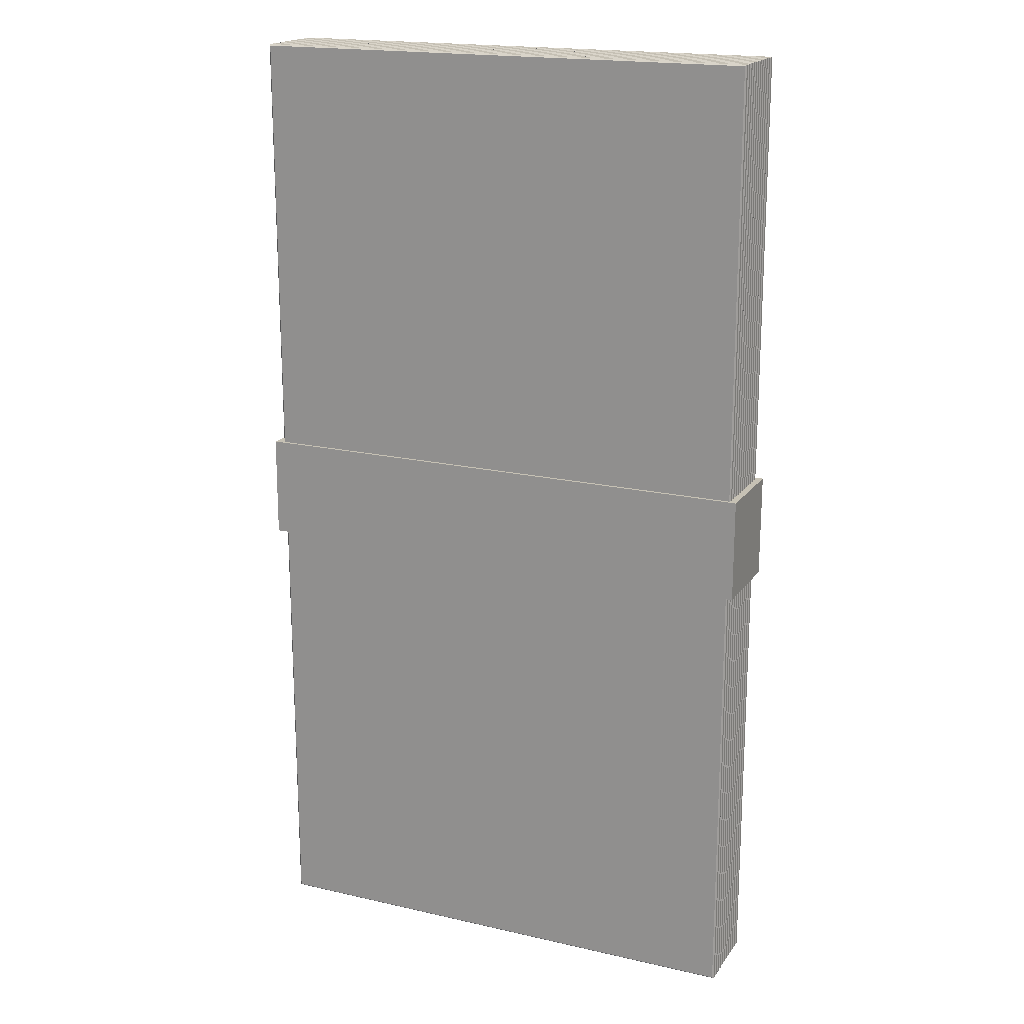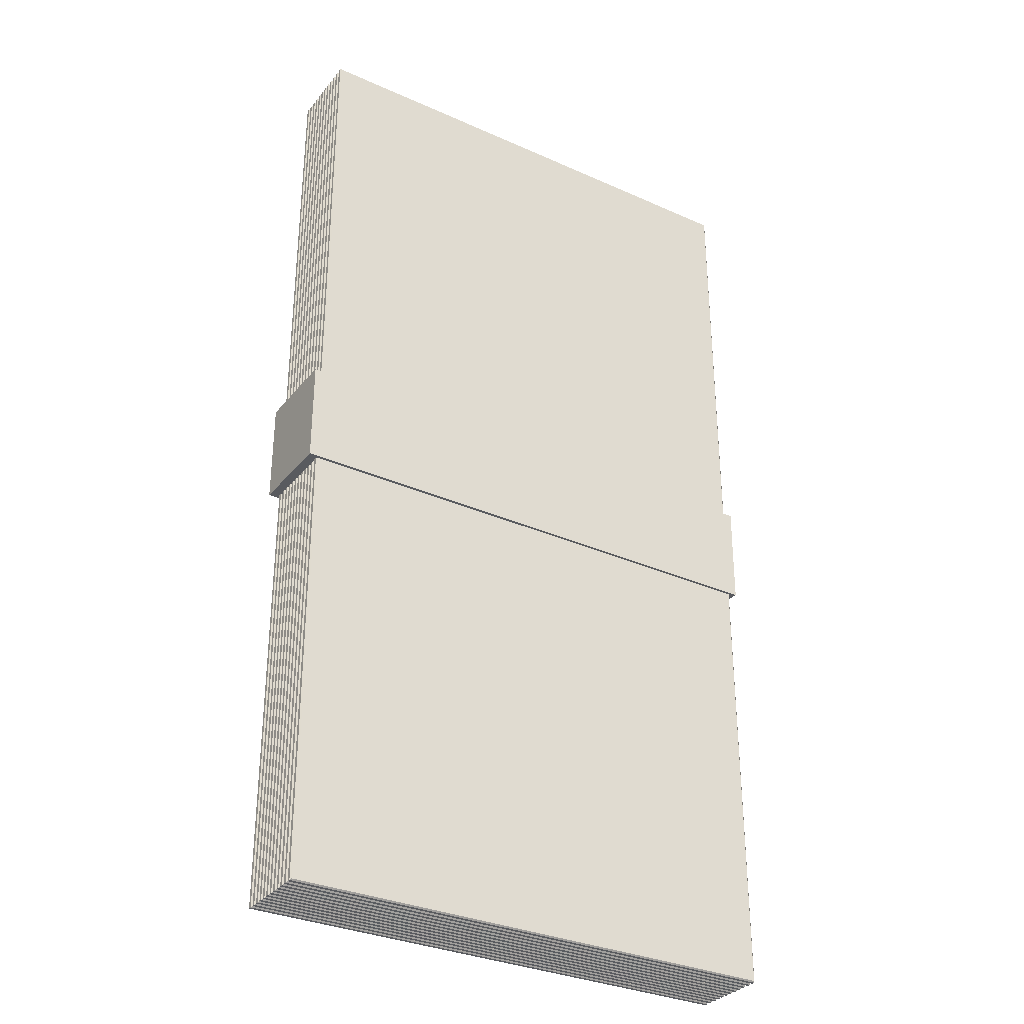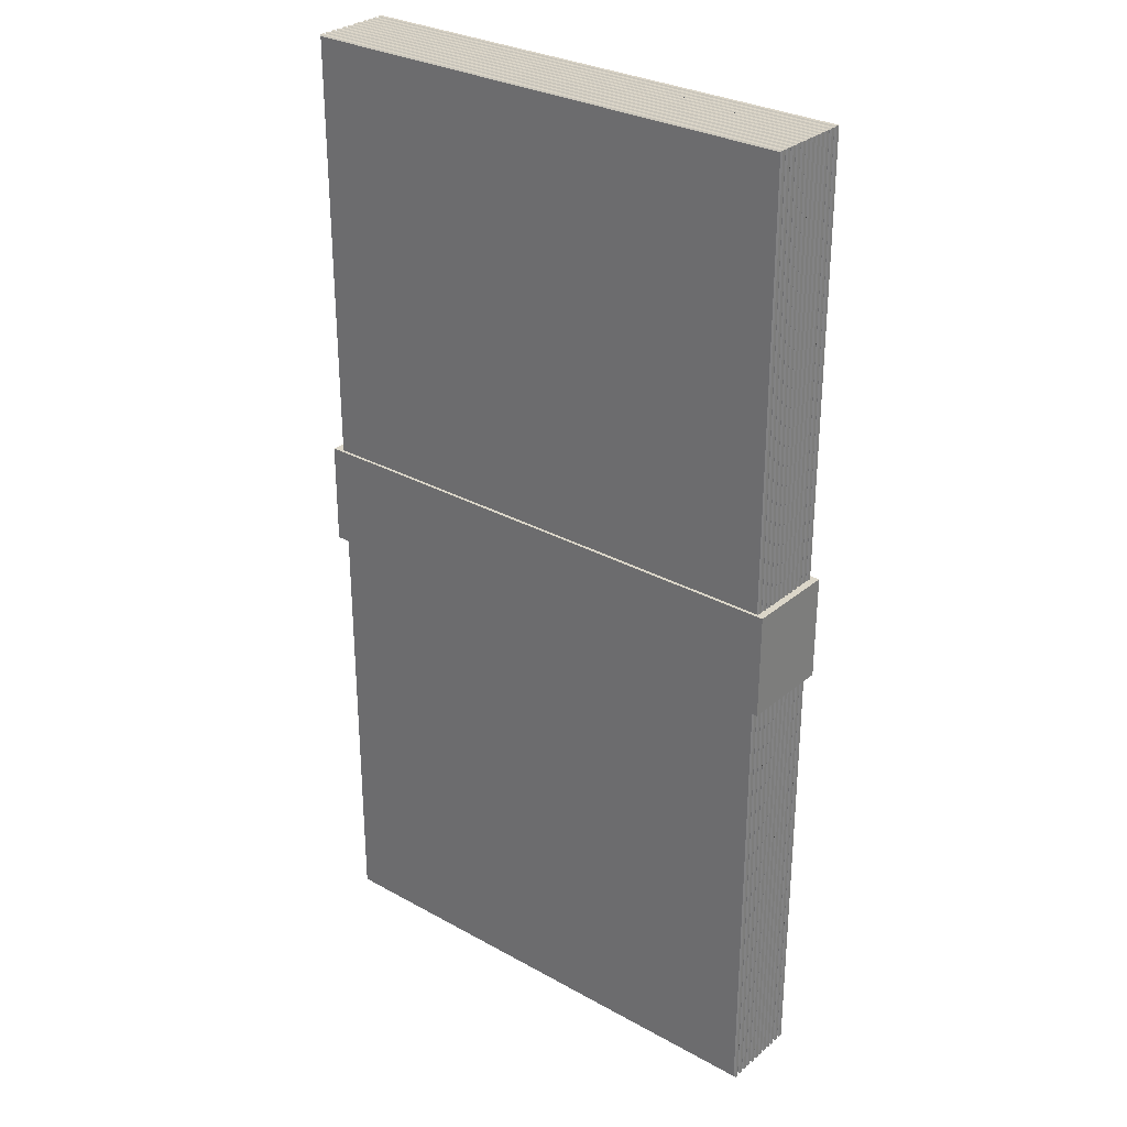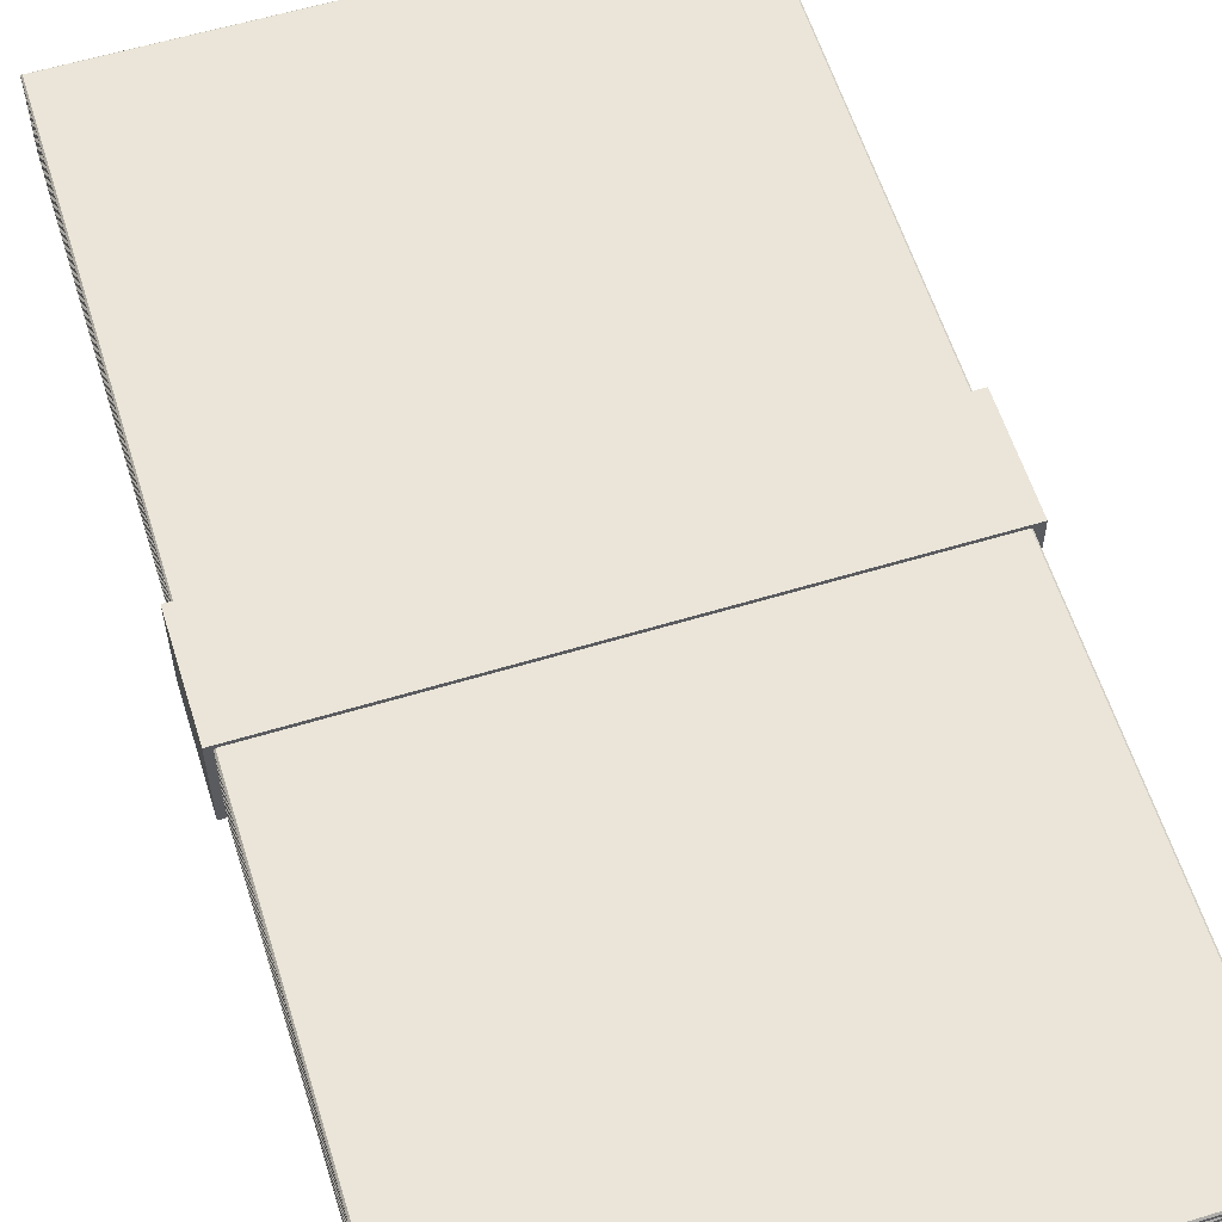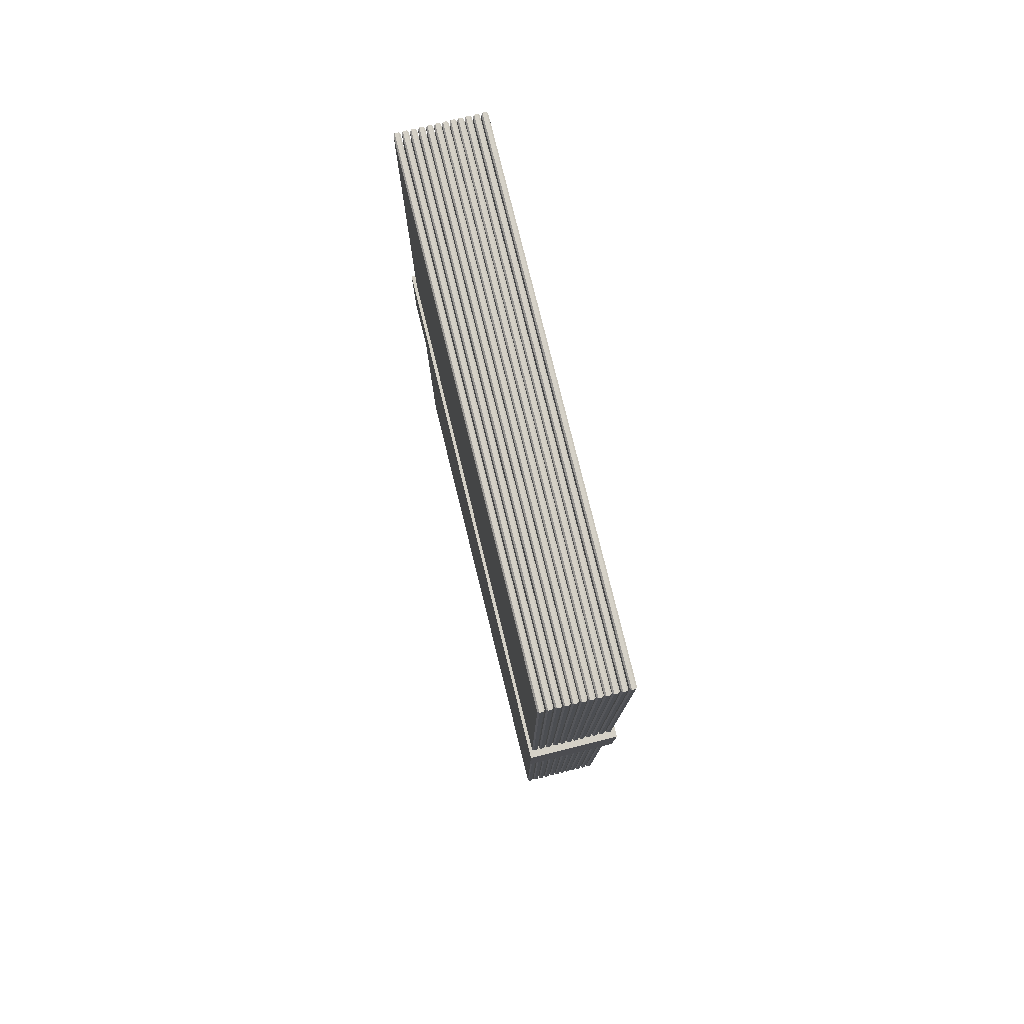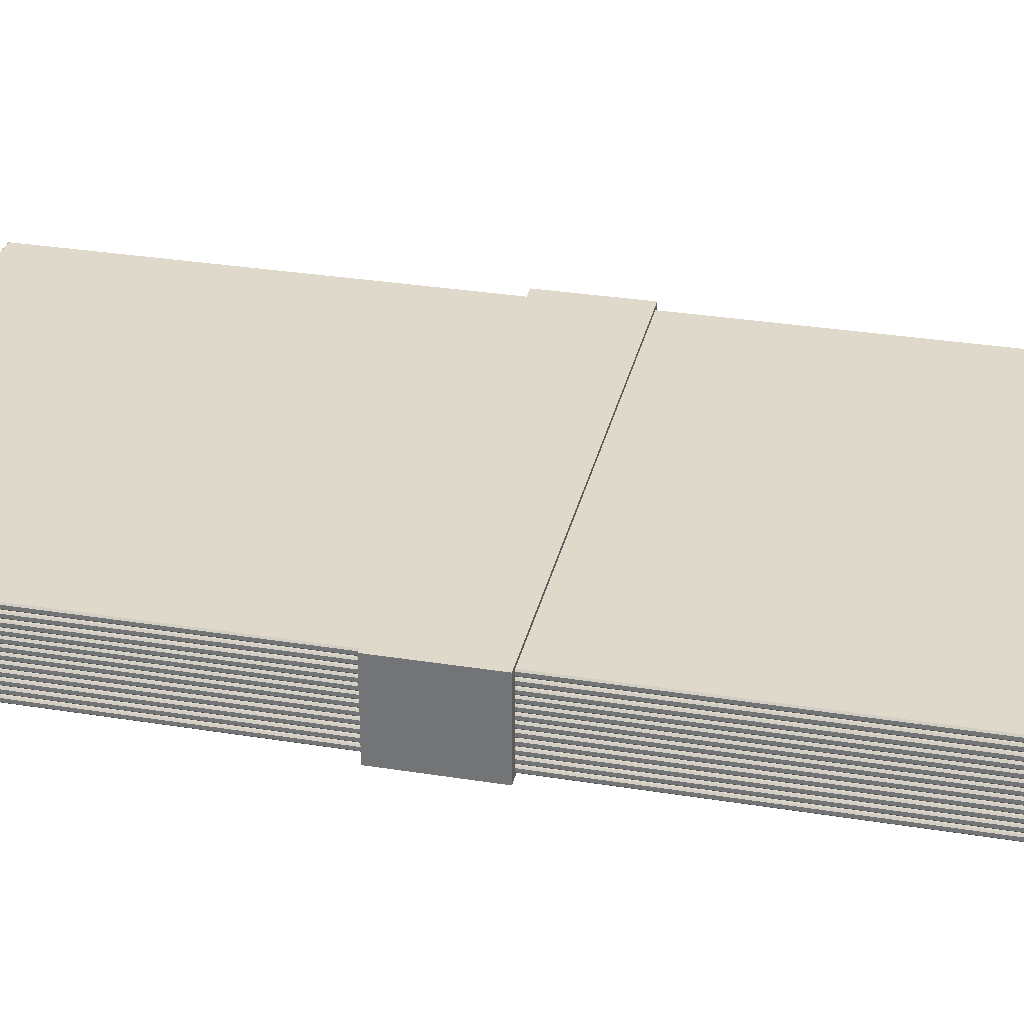
<metadata>
{"format":"obj","ext":"obj","renderer":"f3d","projection":"perspective","resolution":1024,"background":"white","views":[{"elev":18.4,"azim":23.9,"up":"+Z"},{"elev":-32.1,"azim":-32.0,"up":"+Z"},{"elev":29.6,"azim":39.2,"up":"+Z"},{"elev":59.0,"azim":162.8,"up":"+Y"},{"elev":79.1,"azim":76.1,"up":"+Z"},{"elev":31.7,"azim":-77.2,"up":"+Y"}]}
</metadata>
<code>
g ZBrushPolyMesh3D
v -0.4327 -0.2007 -0.04192
v -0.3069 -0.2007 -0.0423
v -0.4327 -0.2209 -0.04192
v -0.3069 -0.2209 -0.0423
v -0.2949 -0.198 -0.04234
v -0.4447 -0.198 -0.04189
v -0.4447 -0.2237 -0.04189
v -0.2949 -0.2237 -0.04234
v -0.295 -0.198 -0.07158
v -0.4447 -0.198 -0.07113
v -0.4328 -0.2007 -0.07117
v -0.307 -0.2007 -0.07155
v -0.4447 -0.2237 -0.07113
v -0.4328 -0.2209 -0.07117
v -0.295 -0.2237 -0.07158
v -0.307 -0.2209 -0.07155
v -0.4422 -0.2224 0.07916
v -0.2967 -0.2224 0.07916
v -0.2967 -0.2224 -0.1969
v -0.4422 -0.2224 -0.1969
v -0.4418 -0.2228 -0.1965
v -0.2971 -0.2228 -0.1965
v -0.2971 -0.2228 0.07876
v -0.4418 -0.2228 0.07876
v -0.4418 -0.2211 0.07876
v -0.2971 -0.2211 0.07876
v -0.2971 -0.2211 -0.1965
v -0.4418 -0.2211 -0.1965
v -0.2967 -0.2215 0.07916
v -0.4422 -0.2215 0.07916
v -0.2967 -0.2215 -0.1969
v -0.4422 -0.2215 -0.1969
v -0.4422 -0.2183 0.07916
v -0.2967 -0.2183 0.07916
v -0.2967 -0.2183 -0.1969
v -0.4422 -0.2183 -0.1969
v -0.4418 -0.2187 -0.1965
v -0.2971 -0.2187 -0.1965
v -0.2971 -0.2187 0.07876
v -0.4418 -0.2187 0.07876
v -0.4418 -0.2169 0.07876
v -0.2971 -0.2169 0.07876
v -0.2971 -0.2169 -0.1965
v -0.4418 -0.2169 -0.1965
v -0.2967 -0.2173 0.07916
v -0.4422 -0.2173 0.07916
v -0.2967 -0.2173 -0.1969
v -0.4422 -0.2173 -0.1969
v -0.4422 -0.2162 0.07916
v -0.2967 -0.2162 0.07916
v -0.2967 -0.2162 -0.1969
v -0.4422 -0.2162 -0.1969
v -0.4418 -0.2166 -0.1965
v -0.2971 -0.2166 -0.1965
v -0.2971 -0.2166 0.07876
v -0.4418 -0.2166 0.07876
v -0.4418 -0.2149 0.07876
v -0.2971 -0.2149 0.07876
v -0.2971 -0.2149 -0.1965
v -0.4418 -0.2149 -0.1965
v -0.2967 -0.2153 0.07916
v -0.4422 -0.2153 0.07916
v -0.2967 -0.2153 -0.1969
v -0.4422 -0.2153 -0.1969
v -0.4422 -0.2142 0.07916
v -0.2967 -0.2142 0.07916
v -0.2967 -0.2142 -0.1969
v -0.4422 -0.2142 -0.1969
v -0.4418 -0.2146 -0.1965
v -0.2971 -0.2146 -0.1965
v -0.2971 -0.2146 0.07876
v -0.4418 -0.2146 0.07876
v -0.4418 -0.2129 0.07876
v -0.2971 -0.2129 0.07876
v -0.2971 -0.2129 -0.1965
v -0.4418 -0.2129 -0.1965
v -0.2967 -0.2133 0.07916
v -0.4422 -0.2133 0.07916
v -0.2967 -0.2133 -0.1969
v -0.4422 -0.2133 -0.1969
v -0.4422 -0.2122 0.07916
v -0.2967 -0.2122 0.07916
v -0.2967 -0.2122 -0.1969
v -0.4422 -0.2122 -0.1969
v -0.4418 -0.2126 -0.1965
v -0.2971 -0.2126 -0.1965
v -0.2971 -0.2126 0.07876
v -0.4418 -0.2126 0.07876
v -0.4418 -0.2109 0.07876
v -0.2971 -0.2109 0.07876
v -0.2971 -0.2109 -0.1965
v -0.4418 -0.2109 -0.1965
v -0.2967 -0.2113 0.07916
v -0.4422 -0.2113 0.07916
v -0.2967 -0.2113 -0.1969
v -0.4422 -0.2113 -0.1969
v -0.4422 -0.2103 0.07916
v -0.2967 -0.2103 0.07916
v -0.2967 -0.2103 -0.1969
v -0.4422 -0.2103 -0.1969
v -0.4418 -0.2107 -0.1965
v -0.2971 -0.2107 -0.1965
v -0.2971 -0.2107 0.07876
v -0.4418 -0.2107 0.07876
v -0.4418 -0.2089 0.07876
v -0.2971 -0.2089 0.07876
v -0.2971 -0.2089 -0.1965
v -0.4418 -0.2089 -0.1965
v -0.2967 -0.2093 0.07916
v -0.4422 -0.2093 0.07916
v -0.2967 -0.2093 -0.1969
v -0.4422 -0.2093 -0.1969
v -0.4422 -0.2084 0.07916
v -0.2967 -0.2084 0.07916
v -0.2967 -0.2084 -0.1969
v -0.4422 -0.2084 -0.1969
v -0.4418 -0.2087 -0.1965
v -0.2971 -0.2087 -0.1965
v -0.2971 -0.2087 0.07876
v -0.4418 -0.2087 0.07876
v -0.4418 -0.207 0.07876
v -0.2971 -0.207 0.07876
v -0.2971 -0.207 -0.1965
v -0.4418 -0.207 -0.1965
v -0.2967 -0.2074 0.07916
v -0.4422 -0.2074 0.07916
v -0.2967 -0.2074 -0.1969
v -0.4422 -0.2074 -0.1969
v -0.4422 -0.2064 0.07916
v -0.2967 -0.2064 0.07916
v -0.2967 -0.2064 -0.1969
v -0.4422 -0.2064 -0.1969
v -0.4418 -0.2068 -0.1965
v -0.2971 -0.2068 -0.1965
v -0.2971 -0.2068 0.07876
v -0.4418 -0.2068 0.07876
v -0.4418 -0.2051 0.07876
v -0.2971 -0.2051 0.07876
v -0.2971 -0.2051 -0.1965
v -0.4418 -0.2051 -0.1965
v -0.2967 -0.2055 0.07916
v -0.4422 -0.2055 0.07916
v -0.2967 -0.2055 -0.1969
v -0.4422 -0.2055 -0.1969
v -0.4422 -0.2045 0.07916
v -0.2967 -0.2045 0.07916
v -0.2967 -0.2045 -0.1969
v -0.4422 -0.2045 -0.1969
v -0.4418 -0.2049 -0.1965
v -0.2971 -0.2049 -0.1965
v -0.2971 -0.2049 0.07876
v -0.4418 -0.2049 0.07876
v -0.4418 -0.2032 0.07876
v -0.2971 -0.2032 0.07876
v -0.2971 -0.2032 -0.1965
v -0.4418 -0.2032 -0.1965
v -0.2967 -0.2036 0.07916
v -0.4422 -0.2036 0.07916
v -0.2967 -0.2036 -0.1969
v -0.4422 -0.2036 -0.1969
v -0.4422 -0.2024 0.07916
v -0.2967 -0.2024 0.07916
v -0.2967 -0.2024 -0.1969
v -0.4422 -0.2024 -0.1969
v -0.4418 -0.2028 -0.1965
v -0.2971 -0.2028 -0.1965
v -0.2971 -0.2028 0.07876
v -0.4418 -0.2028 0.07876
v -0.4418 -0.2011 0.07876
v -0.2971 -0.2011 0.07876
v -0.2971 -0.2011 -0.1965
v -0.4418 -0.2011 -0.1965
v -0.2967 -0.2015 0.07916
v -0.4422 -0.2015 0.07916
v -0.2967 -0.2015 -0.1969
v -0.4422 -0.2015 -0.1969
v -0.4422 -0.2004 0.07916
v -0.2967 -0.2004 0.07916
v -0.2967 -0.2004 -0.1969
v -0.4422 -0.2004 -0.1969
v -0.4418 -0.2008 -0.1965
v -0.2971 -0.2008 -0.1965
v -0.2971 -0.2008 0.07876
v -0.4418 -0.2008 0.07876
v -0.4418 -0.199 0.07876
v -0.2971 -0.199 0.07876
v -0.2971 -0.199 -0.1965
v -0.4418 -0.199 -0.1965
v -0.2967 -0.1994 0.07916
v -0.4422 -0.1994 0.07916
v -0.2967 -0.1994 -0.1969
v -0.4422 -0.1994 -0.1969
v -0.4422 -0.2203 0.07916
v -0.2967 -0.2203 0.07916
v -0.2967 -0.2203 -0.1969
v -0.4422 -0.2203 -0.1969
v -0.4418 -0.2207 -0.1965
v -0.2971 -0.2207 -0.1965
v -0.2971 -0.2207 0.07876
v -0.4418 -0.2207 0.07876
v -0.4418 -0.219 0.07876
v -0.2971 -0.219 0.07876
v -0.2971 -0.219 -0.1965
v -0.4418 -0.219 -0.1965
v -0.2967 -0.2194 0.07916
v -0.4422 -0.2194 0.07916
v -0.2967 -0.2194 -0.1969
v -0.4422 -0.2194 -0.1969
f 4 2 12 16
f 1 2 5 6
f 8 7 13 15
f 5 8 15 9
f 3 1 6 7
f 14 16 15 13
f 16 12 9 15
f 4 3 7 8
f 1 3 14 11
f 3 4 16 14
f 2 4 8 5
f 7 6 10 13
f 12 11 10 9
f 6 5 9 10
f 2 1 11 12
f 11 14 13 10
f 21 22 23 24
f 24 23 18 17
f 23 22 19 18
f 17 20 21 24
f 20 19 22 21
f 25 26 27 28
f 17 18 29 30
f 18 19 31 29
f 19 20 32 31
f 20 17 30 32
f 29 31 27 26
f 30 29 26 25
f 28 27 31 32
f 25 28 32 30
f 37 38 39 40
f 40 39 34 33
f 39 38 35 34
f 33 36 37 40
f 36 35 38 37
f 41 42 43 44
f 33 34 45 46
f 34 35 47 45
f 35 36 48 47
f 36 33 46 48
f 45 47 43 42
f 46 45 42 41
f 44 43 47 48
f 41 44 48 46
f 53 54 55 56
f 56 55 50 49
f 55 54 51 50
f 49 52 53 56
f 52 51 54 53
f 57 58 59 60
f 49 50 61 62
f 50 51 63 61
f 51 52 64 63
f 52 49 62 64
f 61 63 59 58
f 62 61 58 57
f 60 59 63 64
f 57 60 64 62
f 69 70 71 72
f 72 71 66 65
f 71 70 67 66
f 65 68 69 72
f 68 67 70 69
f 73 74 75 76
f 65 66 77 78
f 66 67 79 77
f 67 68 80 79
f 68 65 78 80
f 77 79 75 74
f 78 77 74 73
f 76 75 79 80
f 73 76 80 78
f 85 86 87 88
f 88 87 82 81
f 87 86 83 82
f 81 84 85 88
f 84 83 86 85
f 89 90 91 92
f 81 82 93 94
f 82 83 95 93
f 83 84 96 95
f 84 81 94 96
f 93 95 91 90
f 94 93 90 89
f 92 91 95 96
f 89 92 96 94
f 101 102 103 104
f 104 103 98 97
f 103 102 99 98
f 97 100 101 104
f 100 99 102 101
f 105 106 107 108
f 97 98 109 110
f 98 99 111 109
f 99 100 112 111
f 100 97 110 112
f 109 111 107 106
f 110 109 106 105
f 108 107 111 112
f 105 108 112 110
f 117 118 119 120
f 120 119 114 113
f 119 118 115 114
f 113 116 117 120
f 116 115 118 117
f 121 122 123 124
f 113 114 125 126
f 114 115 127 125
f 115 116 128 127
f 116 113 126 128
f 125 127 123 122
f 126 125 122 121
f 124 123 127 128
f 121 124 128 126
f 133 134 135 136
f 136 135 130 129
f 135 134 131 130
f 129 132 133 136
f 132 131 134 133
f 137 138 139 140
f 129 130 141 142
f 130 131 143 141
f 131 132 144 143
f 132 129 142 144
f 141 143 139 138
f 142 141 138 137
f 140 139 143 144
f 137 140 144 142
f 149 150 151 152
f 152 151 146 145
f 151 150 147 146
f 145 148 149 152
f 148 147 150 149
f 153 154 155 156
f 145 146 157 158
f 146 147 159 157
f 147 148 160 159
f 148 145 158 160
f 157 159 155 154
f 158 157 154 153
f 156 155 159 160
f 153 156 160 158
f 165 166 167 168
f 168 167 162 161
f 167 166 163 162
f 161 164 165 168
f 164 163 166 165
f 169 170 171 172
f 161 162 173 174
f 162 163 175 173
f 163 164 176 175
f 164 161 174 176
f 173 175 171 170
f 174 173 170 169
f 172 171 175 176
f 169 172 176 174
f 181 182 183 184
f 184 183 178 177
f 183 182 179 178
f 177 180 181 184
f 180 179 182 181
f 185 186 187 188
f 177 178 189 190
f 178 179 191 189
f 179 180 192 191
f 180 177 190 192
f 189 191 187 186
f 190 189 186 185
f 188 187 191 192
f 185 188 192 190
f 197 198 199 200
f 200 199 194 193
f 199 198 195 194
f 193 196 197 200
f 196 195 198 197
f 201 202 203 204
f 193 194 205 206
f 194 195 207 205
f 195 196 208 207
f 196 193 206 208
f 205 207 203 202
f 206 205 202 201
f 204 203 207 208
f 201 204 208 206

</code>
